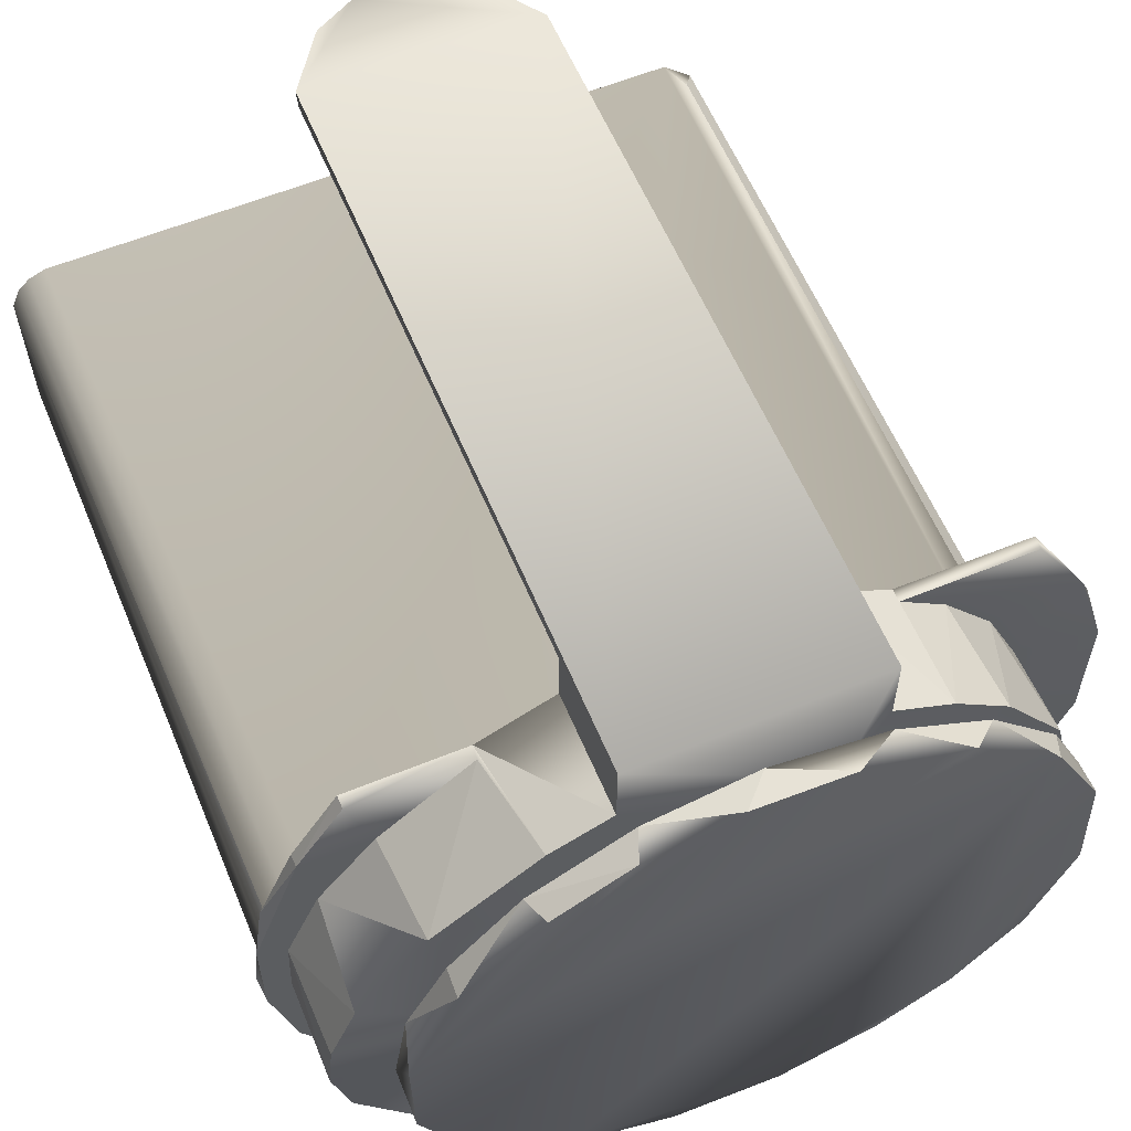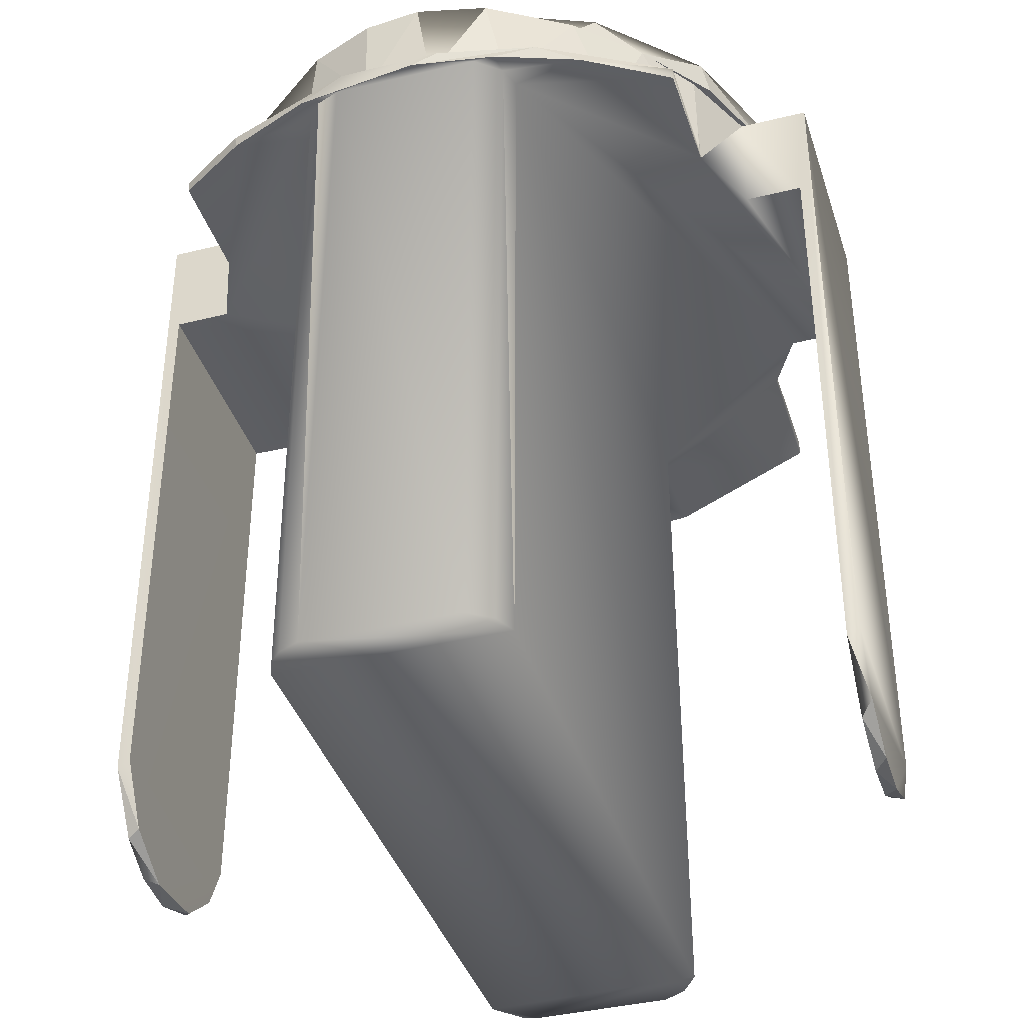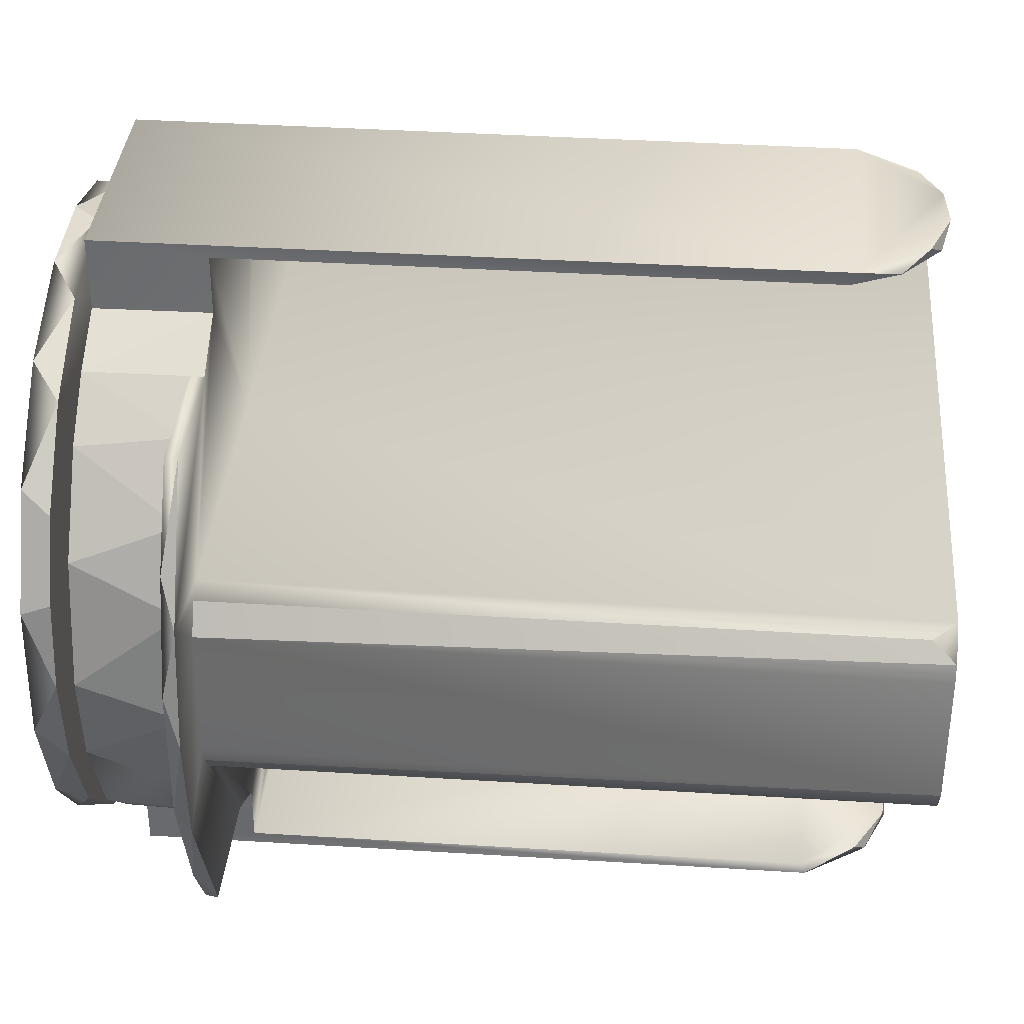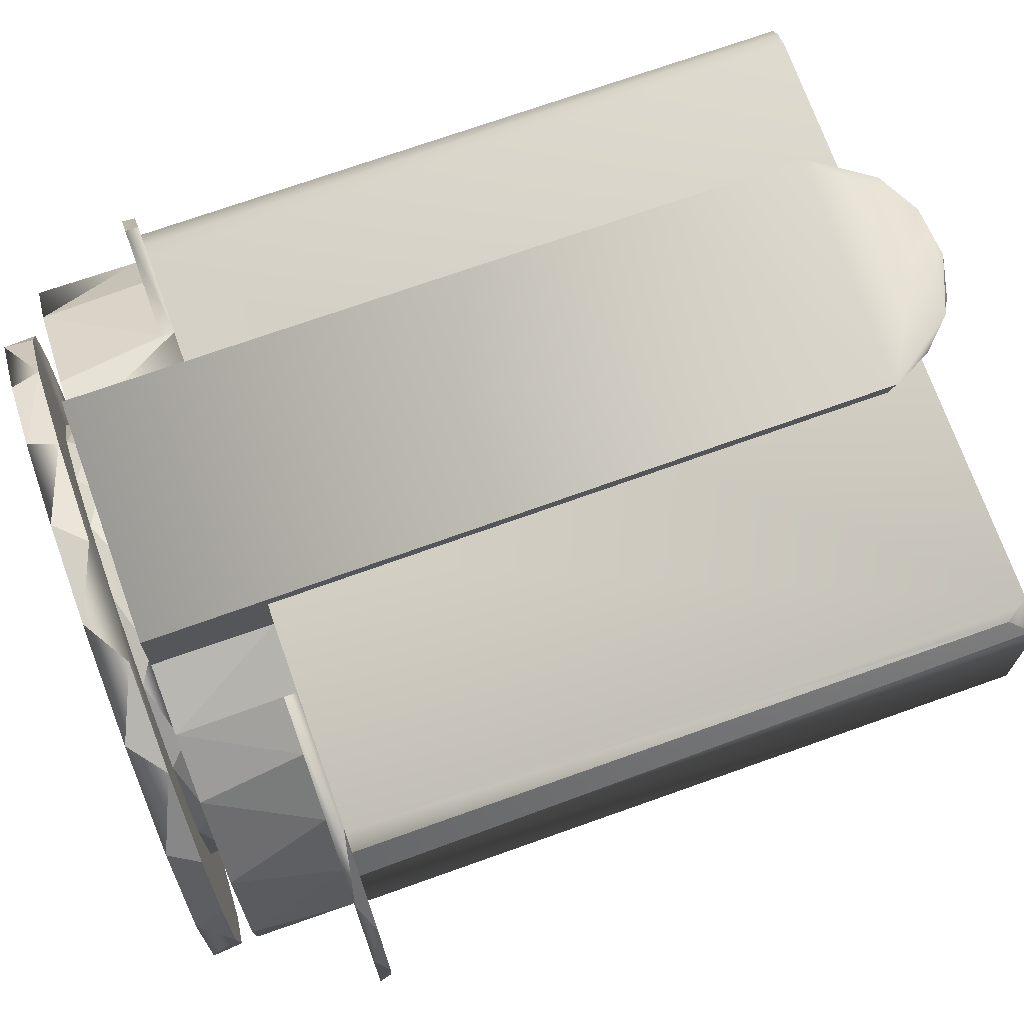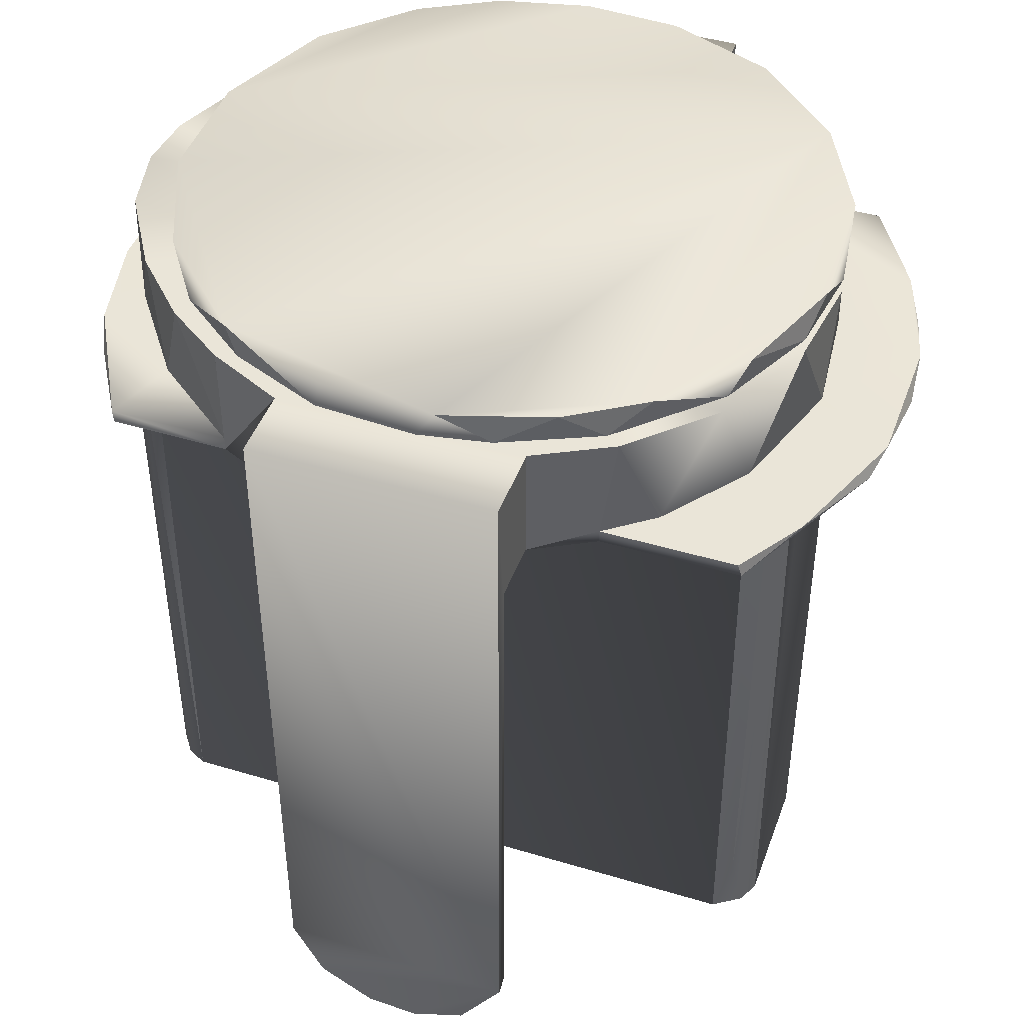
<metadata>
{"format":"obj","ext":"obj","renderer":"f3d","projection":"perspective","resolution":1024,"background":"white","views":[{"elev":59.6,"azim":-22.7,"up":"+Y"},{"elev":-39.1,"azim":-72.8,"up":"+Z"},{"elev":36.2,"azim":94.8,"up":"+Y"},{"elev":71.9,"azim":70.3,"up":"+Y"},{"elev":44.5,"azim":19.4,"up":"+Z"}]}
</metadata>
<code>
o /ambf/env/pr2/br_caster_rotation_link_/ambf/env/pr2/br_caster_rotation_link_Caster.039
v -0.0717 -0.06218 0.1335
v 0.02575 0.07072 0.1612
v 0.0406 0.06374 0.1677
v -0.04736 0.05877 0.1612
v -0.0388 0.03612 0.1613
v -0.05028 0.01695 0.1613
v 0.0905 -0.02452 0.1305
v 0.07322 -0.01869 0.1305
v 0.06094 0.04425 0.1677
v 0.009924 -0.07485 0.1678
v 0.0501 -0.05631 0.1678
v -0.0818 -0.02579 -0.03177
v 0.007103 -0.0835 -0.02671
v 0.004338 -0.0865 -0.02737
v -0.004176 -0.0835 -0.02741
v -0.04481 0.06226 0.1305
v -0.0275 0.07001 0.1305
v -0.007437 -0.0865 -0.02664
v -0.04526 0.06001 0.1678
v -0.02764 0.07001 0.1677
v 0.06535 -0.03743 0.1677
v 0.07397 0.01548 -0.03174
v 0.0738 0.01681 0.1305
v 0.06507 -0.0258 -0.03177
v 0.06616 0.02549 -0.03179
v -0.08443 0.0248 0.1305
v -0.08204 0.04508 0.1305
v -0.07885 0.02601 0.1305
v -0.04117 -0.06336 0.1677
v -0.06304 -0.04136 0.1678
v -0.0905 -0.01842 0.1305
v -0.09094 0.01571 0.1305
v -0.09366 -0.004099 0.1305
v -0.09013 0.02499 0.1305
v 0.01618 0.08654 -0.02267
v 0.02726 0.08648 -0.007057
v -0.08207 0.02565 -0.0317
v 0.06916 -0.02391 0.1305
v -0.07151 0.06219 0.1305
v 0.07396 -0.01635 -0.0318
v 0.07404 -0.01432 0.1305
v 0.06145 -0.04322 0.1572
v 0.06634 -0.03476 0.1335
v -0.08891 0.02115 0.1305
v -0.0861 0.02388 -0.03178
v -0.08877 0.02119 -0.03179
v -0.08559 -0.0242 0.1305
v 0.06968 0.02339 -0.0265
v 0.06959 0.02347 0.1305
v 0.07287 0.0195 -0.03174
v -0.08663 -0.02344 -0.03166
v 0.06443 -0.02584 0.1305
v 0.06897 -0.0239 -0.01634
v 0.05207 -0.05394 0.1335
v 0.07151 -0.06219 0.1335
v -0.0275 0.0865 0.1572
v -0.0451 0.06205 0.1335
v 0.07149 -0.02157 -0.03162
v 0.04774 0.05828 0.1613
v 0.005695 0.05273 0.1613
v 0.072 0.0205 0.1335
v 0.06847 0.03091 0.1572
v 0.08419 0.04098 0.1335
v 0.07162 0.06218 0.1335
v 0.005522 -0.07493 0.1612
v 0.02124 -0.07203 0.1613
v 0.0718 0.06217 0.1305
v 0.02779 0.06986 0.1305
v 0.06508 0.0257 0.1305
v -0.07426 0.0133 0.1678
v -0.08193 0.0457 0.1335
v -0.07151 0.06219 0.1335
v -0.006757 0.07491 0.1677
v -0.0249 0.07101 0.1612
v 0.07231 -0.06197 0.1305
v 0.0813 -0.04659 0.1335
v -0.09082 0.01648 -0.03172
v 0.01443 -0.05092 0.1572
v 0.0275 -0.06936 0.1572
v 0.04437 -0.06038 0.1572
v 0.07252 -0.01891 0.1572
v -0.08782 -0.03289 0.1335
v -0.09036 -0.02344 0.1305
v -0.08342 -0.04262 0.1305
v -0.07151 -0.06219 0.1305
v -0.04455 -0.06229 0.1305
v 0.01996 -0.08351 -0.01948
v 0.02718 -0.0835 -0.005644
v -0.03436 0.04006 0.1572
v -0.06481 0.04676 0.1572
v -0.0867 0.0101 0.1335
v -0.08642 0.01065 0.1572
v -0.08046 0.02601 0.1572
v -0.02724 0.0835 -0.006356
v 0.02735 0.08349 -0.005505
v -0.08386 -0.01914 0.1572
v -0.08761 -0.002851 0.1572
v -0.08727 -0.006495 0.1335
v 0.0924 -0.01673 0.1335
v -0.02002 -0.08649 -0.0194
v -0.07231 -0.03805 0.1572
v -0.04718 -0.02424 0.1572
v -0.09291 0.01394 0.1334
v 0.09355 0.002415 0.1305
v 0.09238 0.01498 0.1335
v -0.06681 -0.03447 0.1613
v 0.02208 0.0835 -0.01651
v 0.01146 0.08349 -0.02538
v -0.03816 -0.06467 0.1613
v -0.02106 -0.04882 0.1572
v -0.03555 -0.03943 0.1613
v -0.03665 -0.038 0.1572
v -0.01572 -0.07356 0.1678
v -0.0271 0.08646 -0.00792
v -0.01895 0.0835 -0.01998
v -0.07905 0.02853 0.1335
v -0.04474 -0.06209 0.1335
v -0.09055 -0.01796 -0.03177
v -0.08069 -0.02591 0.1305
v -0.04734 0.02394 0.1572
v -0.000446 0.07532 0.1612
v 0.01567 0.07372 0.1677
v 0.07462 -0.01153 0.1678
v 0.07288 0.01978 0.1677
v 0.08884 0.03 0.1305
v -0.05274 -0.00631 0.1613
v -0.05321 -0.000916 0.1572
v 0.03737 0.03764 0.1572
v 0.07504 0.002588 0.1572
v 0.0275 -0.0865 0.1572
v 0.02754 -0.06973 0.1305
v 0.03351 -0.06724 0.1678
v 0.04227 -0.06245 0.1612
v -0.05876 -0.05208 0.1572
v 0.01866 0.04973 0.1572
v -0.002296 0.0528 0.1572
v 0.05434 0.05153 0.1572
v 0.04145 0.06219 0.1572
v -0.07293 -0.01836 0.1613
v -0.01694 -0.07355 0.1612
v -0.01763 0.08646 -0.02137
v 0.07193 0.0217 0.1613
v 0.05133 0.01318 0.1613
v 0.04077 0.03412 0.1612
v 0.04133 -0.06221 0.1335
v 0.0413 -0.06219 0.1305
v -0.07513 0.000521 0.1612
v -0.07394 -0.01502 0.1678
v 0.0275 -0.0835 0.1305
v -0.0659 -0.04559 0.1335
v -0.005695 0.08345 -0.02732
v -0.02753 -0.07022 0.1572
v -0.06323 0.04124 0.1678
v -0.04492 -0.06188 0.1572
v -0.001751 0.02601 0.1305
v -0.08169 -0.02392 0.1335
v 0.02716 -0.0865 -0.007175
v 0.01693 -0.08648 -0.02213
v 0.05227 -0.009741 0.1612
v 0.07247 -0.02037 0.1613
v 0.07527 0.001845 0.1612
v -0.0629 0.04106 0.1613
v 0.02751 0.06949 0.1572
v 0.05226 0.05365 0.1335
v 0.06398 0.0388 0.1335
v -0.0275 -0.0865 0.1572
v -0.02719 -0.08649 -0.005593
v 0.0413 0.06219 0.1335
v -0.0275 0.07001 0.1572
v -0.0275 -0.0835 0.1305
v 0.0275 0.0835 0.1305
v 0.04692 -0.02456 0.1572
v -0.02716 -0.0835 -0.007165
v -0.09292 -0.01009 0.1335
v 0.03158 -0.04272 0.1572
v 0.06399 0.03979 0.1612
v 0.05291 -0.004296 0.1572
v -0.0661 0.04509 0.1335
v 0.04306 -0.03094 0.1613
v 0.07501 -0.006129 0.1335
v -0.01199 0.05137 0.1613
v -0.04121 0.06418 0.1572
v -0.002777 -0.05283 0.1572
v -0.04679 -0.02462 0.1613
v 0.02454 0.0468 0.1613
v 0.05003 0.0175 0.1572
v -0.072 0.02235 0.1613
v -0.05512 -0.05135 0.1612
v -0.007988 0.0865 -0.0264
v 0.00515 -0.05282 0.1613
v 0.003347 0.0865 -0.02741
v 0.06205 -0.04278 0.1612
v 0.02704 -0.04562 0.1613
v -0.01709 -0.0835 -0.02196
v -0.02519 0.04644 0.1613
v -0.0275 0.0835 0.1305
v 0.0275 0.0865 0.1572
v 0.0413 0.06219 0.1305
v -0.01808 -0.04967 0.1613
v -0.0275 -0.07001 0.1305
v -0.02039 0.04897 0.1572
f 4 5 6
f 41 7 8
f 9 10 11
f 13 14 15
f 15 14 18
f 19 20 4
f 26 27 28
f 32 33 34
f 37 25 24
f 27 39 16
f 44 26 46
f 48 69 49
f 28 37 26
f 38 52 53
f 43 54 55
f 56 36 114
f 9 59 3
f 59 60 2
f 65 66 10
f 71 72 39
f 20 73 74
f 55 75 76
f 78 79 80
f 43 81 42
f 82 83 84
f 1 85 86
f 87 13 88
f 91 92 93
f 96 97 98
f 14 100 18
f 42 54 43
f 104 105 99
f 35 107 108
f 118 32 77
f 110 111 112
f 29 113 10
f 94 114 115
f 77 45 12
f 116 103 91
f 1 86 117
f 67 64 63
f 11 123 124
f 105 104 125
f 62 128 129
f 79 130 131
f 94 115 95
f 11 132 133
f 112 102 134
f 60 135 136
f 137 138 135
f 126 106 139
f 142 143 144
f 145 131 146
f 73 122 121
f 147 139 148
f 1 150 82
f 65 10 140
f 141 151 115
f 152 110 112
f 63 125 67
f 125 63 105
f 116 91 93
f 96 156 101
f 157 14 158
f 82 84 1
f 124 123 161
f 134 154 112
f 72 57 16
f 99 76 7
f 63 164 165
f 3 2 122
f 99 7 104
f 166 173 167
f 138 168 68
f 83 82 33
f 102 97 96
f 139 106 148
f 142 124 161
f 169 136 135
f 170 173 166
f 98 82 156
f 95 36 171
f 172 42 81
f 166 130 79
f 31 47 83
f 25 28 155
f 1 84 85
f 43 99 180
f 25 22 24
f 33 174 103
f 28 27 16
f 176 59 9
f 85 119 86
f 17 28 16
f 123 21 160
f 125 104 23
f 178 71 116
f 138 164 168
f 154 117 86
f 120 90 127
f 105 180 99
f 59 2 3
f 2 181 121
f 109 140 29
f 5 4 74
f 24 40 58
f 164 138 137
f 143 159 177
f 76 43 55
f 106 184 111
f 119 84 47
f 150 117 134
f 8 7 38
f 59 144 185
f 149 173 170
f 128 186 129
f 30 148 106
f 148 70 147
f 23 49 125
f 24 58 53
f 32 44 77
f 25 69 48
f 77 44 46
f 182 90 89
f 6 126 147
f 155 69 25
f 25 37 28
f 35 36 107
f 188 109 29
f 70 153 187
f 19 4 153
f 29 10 9
f 181 2 60
f 93 127 90
f 159 161 160
f 22 40 24
f 171 94 95
f 191 35 108
f 59 176 144
f 192 133 193
f 166 79 152
f 32 31 33
f 93 92 127
f 91 97 92
f 190 66 65
f 74 121 181
f 180 129 81
f 56 169 135
f 8 58 40
f 7 75 38
f 74 181 195
f 196 169 56
f 68 171 163
f 143 177 186
f 159 172 177
f 133 192 11
f 103 34 33
f 9 124 176
f 162 187 153
f 101 150 134
f 95 115 151
f 5 89 120
f 74 4 20
f 14 157 100
f 96 101 102
f 173 13 15
f 106 188 30
f 70 73 20
f 36 197 171
f 179 175 172
f 26 45 46
f 71 34 103
f 108 107 95
f 21 11 192
f 156 96 98
f 179 172 159
f 111 109 188
f 158 14 13
f 160 179 159
f 68 198 69
f 135 197 56
f 151 108 95
f 177 172 81
f 193 133 66
f 60 59 185
f 190 183 78
f 193 78 175
f 16 57 182
f 111 184 102
f 91 98 97
f 113 29 140
f 66 133 132
f 112 154 152
f 140 10 113
f 90 116 93
f 70 122 73
f 190 65 140
f 4 162 153
f 145 55 54
f 172 175 42
f 5 195 89
f 141 189 151
f 194 18 100
f 169 182 89
f 6 187 162
f 56 114 94
f 7 76 75
f 112 111 102
f 36 189 114
f 198 67 125
f 199 140 111
f 35 191 189
f 49 69 125
f 196 171 155
f 161 123 160
f 147 70 187
f 52 119 24
f 12 24 119
f 57 178 90
f 44 34 27
f 147 126 139
f 123 11 21
f 183 110 152
f 160 193 179
f 125 69 198
f 155 28 17
f 149 130 157
f 13 173 88
f 143 161 159
f 100 157 167
f 23 50 49
f 38 53 8
f 118 51 31
f 119 47 12
f 47 51 12
f 40 41 8
f 53 52 24
f 199 111 110
f 9 3 70
f 90 120 89
f 121 74 73
f 50 25 48
f 31 51 47
f 50 48 49
f 8 53 58
f 23 22 50
f 26 37 45
f 192 160 21
f 185 128 135
f 126 6 127
f 4 6 162
f 1 117 150
f 105 61 180
f 2 121 122
f 50 22 25
f 155 68 69
f 101 134 102
f 85 84 119
f 16 182 169
f 86 200 152
f 132 11 10
f 9 11 124
f 190 140 199
f 183 199 110
f 71 27 34
f 157 130 166
f 82 174 33
f 163 138 68
f 129 61 62
f 88 149 157
f 51 118 12
f 80 145 54
f 129 180 61
f 165 164 137
f 12 45 37
f 54 42 80
f 173 149 88
f 94 171 196
f 17 196 155
f 12 37 24
f 168 67 198
f 166 152 170
f 171 197 163
f 99 43 76
f 119 131 149
f 149 86 119
f 60 185 135
f 46 45 77
f 70 3 122
f 39 72 16
f 146 75 55
f 132 10 66
f 109 111 140
f 44 32 34
f 194 173 15
f 61 165 62
f 142 176 124
f 143 142 161
f 127 97 102
f 63 64 168
f 190 78 193
f 178 116 90
f 63 61 105
f 36 95 107
f 193 160 192
f 103 174 98
f 119 52 131
f 168 164 63
f 87 158 13
f 163 135 138
f 88 157 87
f 173 100 167
f 176 142 144
f 12 118 77
f 146 52 38
f 75 146 38
f 146 55 145
f 196 17 169
f 81 129 177
f 194 15 18
f 137 135 128
f 62 165 137
f 200 86 149
f 170 200 149
f 103 98 91
f 52 146 131
f 84 83 47
f 186 177 129
f 195 201 89
f 29 148 30
f 40 22 23
f 130 149 131
f 6 120 127
f 180 81 43
f 80 131 145
f 117 154 134
f 152 200 170
f 131 80 79
f 97 127 92
f 33 31 83
f 35 189 36
f 5 74 195
f 153 70 19
f 144 186 128
f 183 79 78
f 169 89 201
f 41 23 7
f 9 148 29
f 63 165 61
f 181 60 136
f 56 94 196
f 71 103 116
f 190 199 183
f 181 201 195
f 166 167 157
f 71 178 72
f 32 118 31
f 41 40 23
f 111 188 106
f 106 126 184
f 147 187 6
f 87 157 158
f 114 141 115
f 100 173 194
f 171 68 155
f 163 197 135
f 80 42 175
f 201 136 169
f 126 127 102
f 78 80 175
f 168 198 68
f 150 101 156
f 44 27 26
f 64 67 168
f 181 136 201
f 185 144 128
f 57 72 178
f 7 23 104
f 141 114 189
f 184 126 102
f 98 174 82
f 90 182 57
f 6 5 120
f 56 197 36
f 19 70 20
f 9 70 148
f 29 30 188
f 154 86 152
f 62 137 128
f 150 156 82
f 169 17 16
f 79 183 152
f 175 179 193
f 71 39 27
f 193 66 190
f 189 191 151
f 191 108 151
f 143 186 144

</code>
